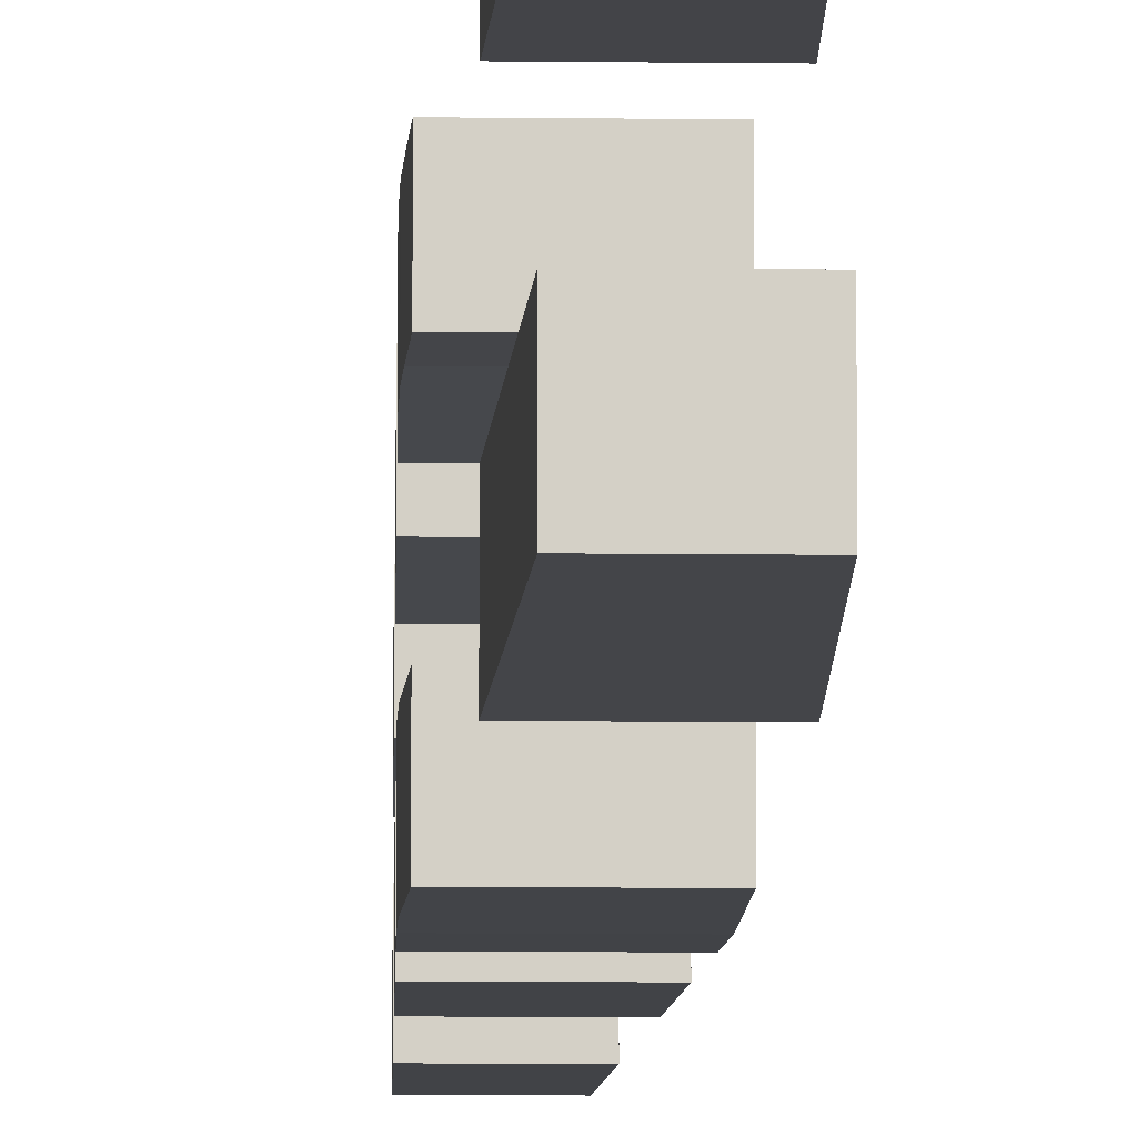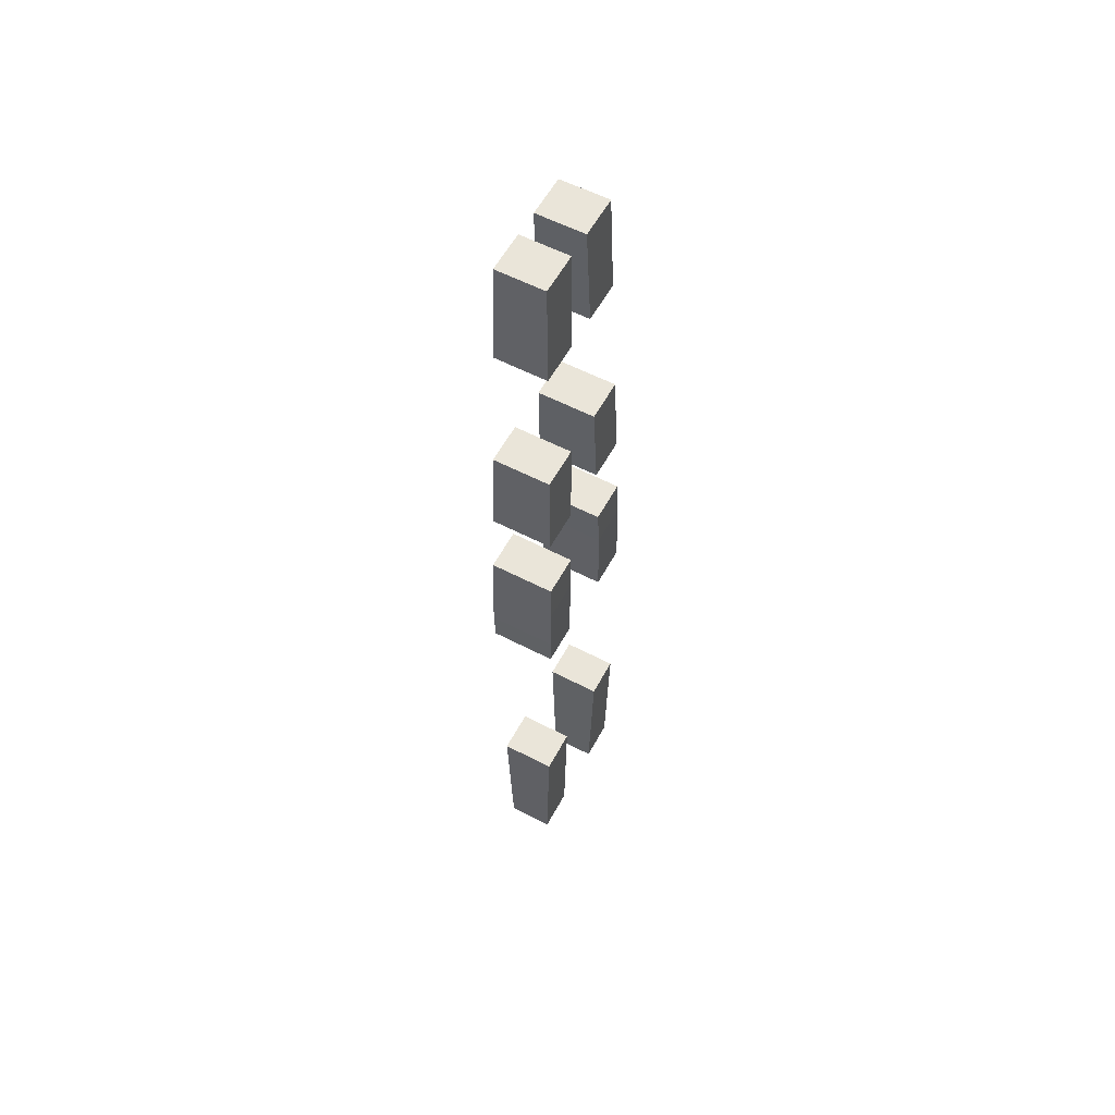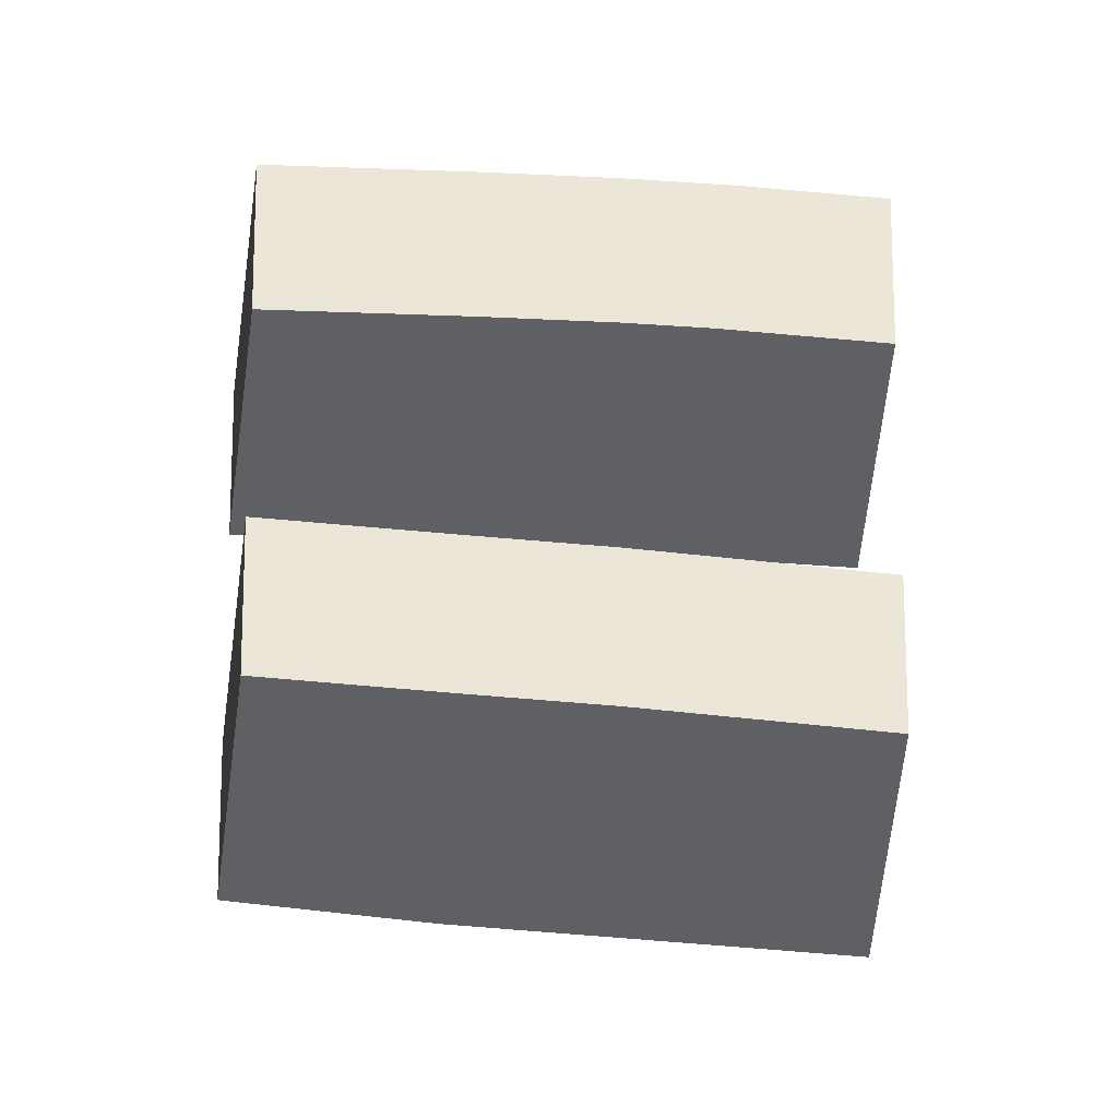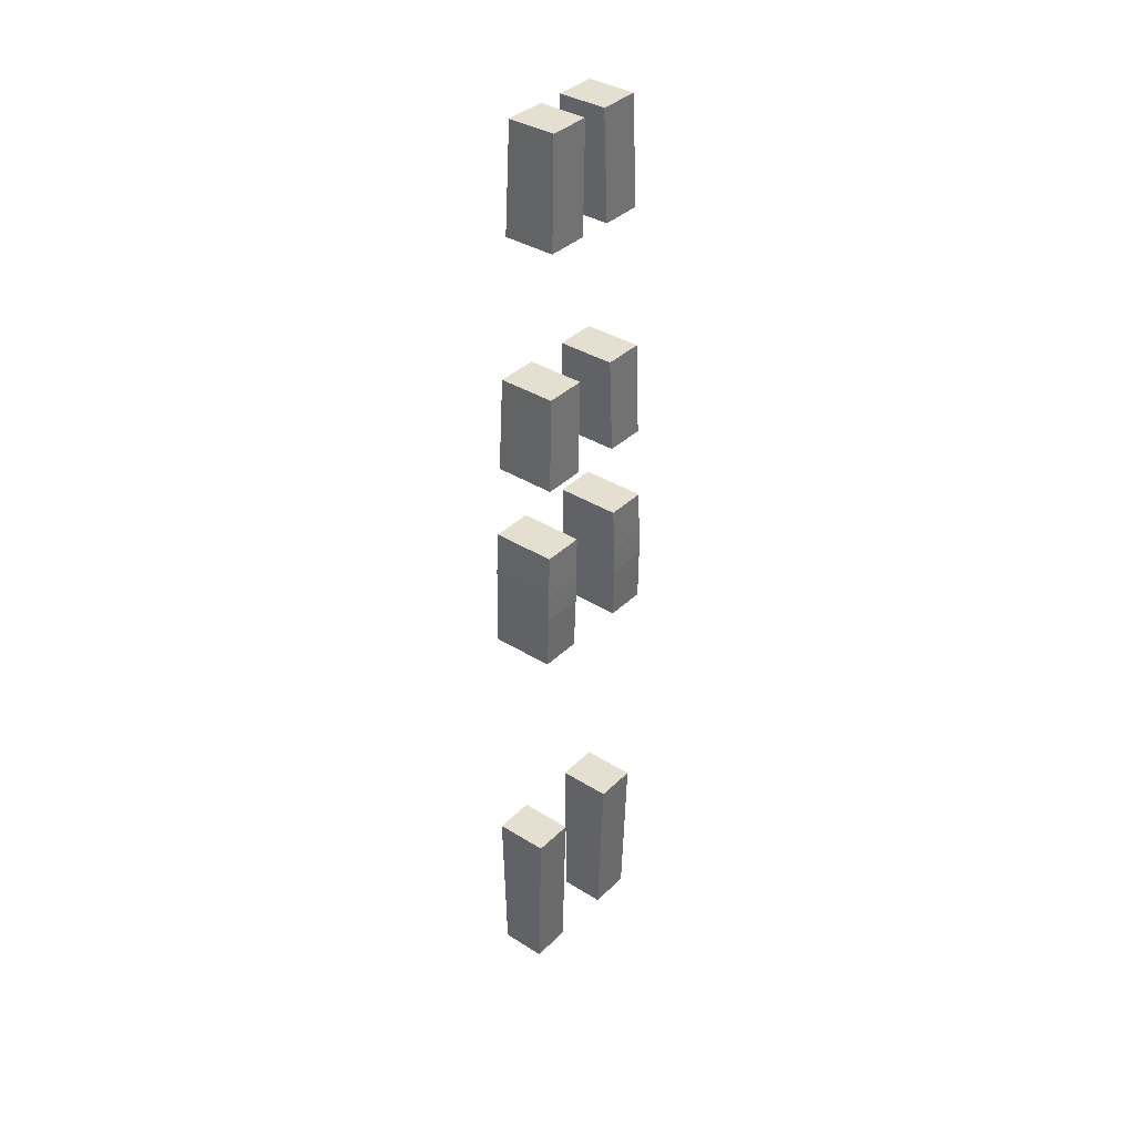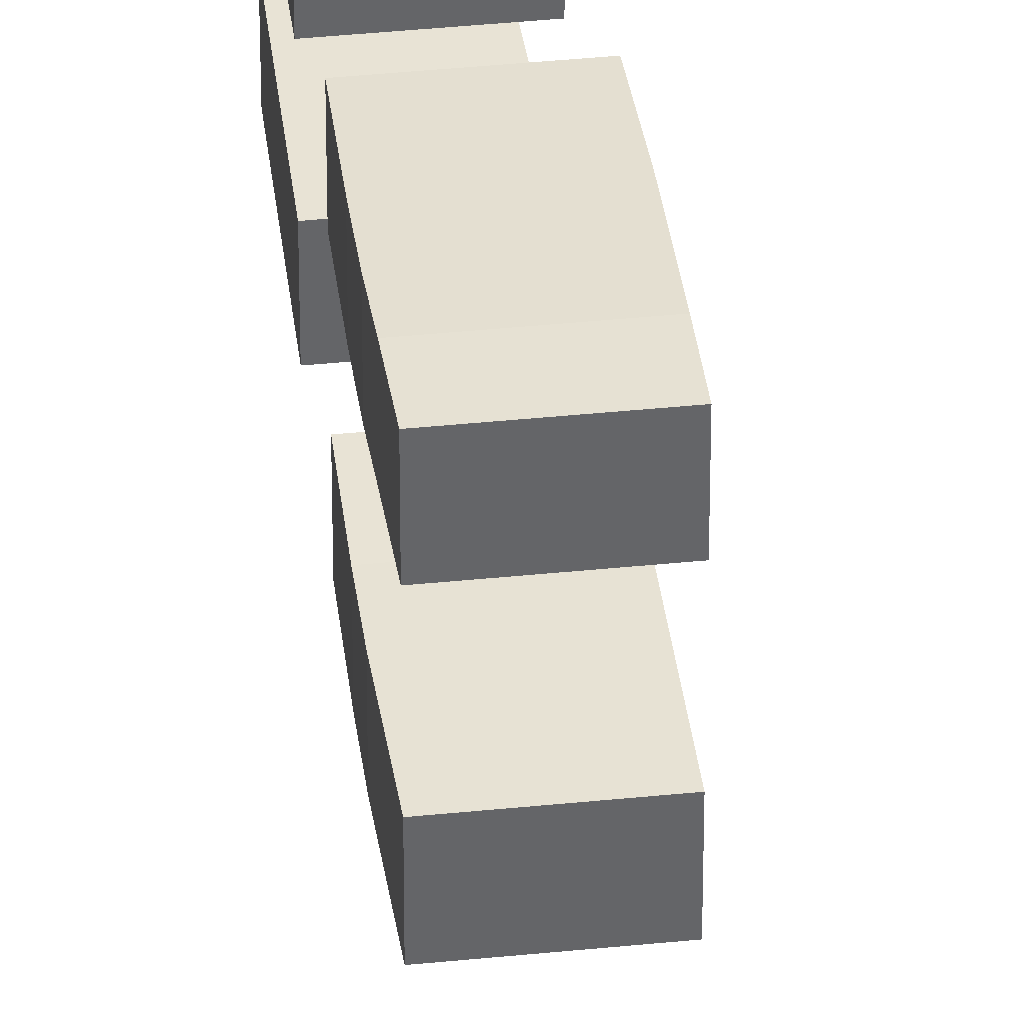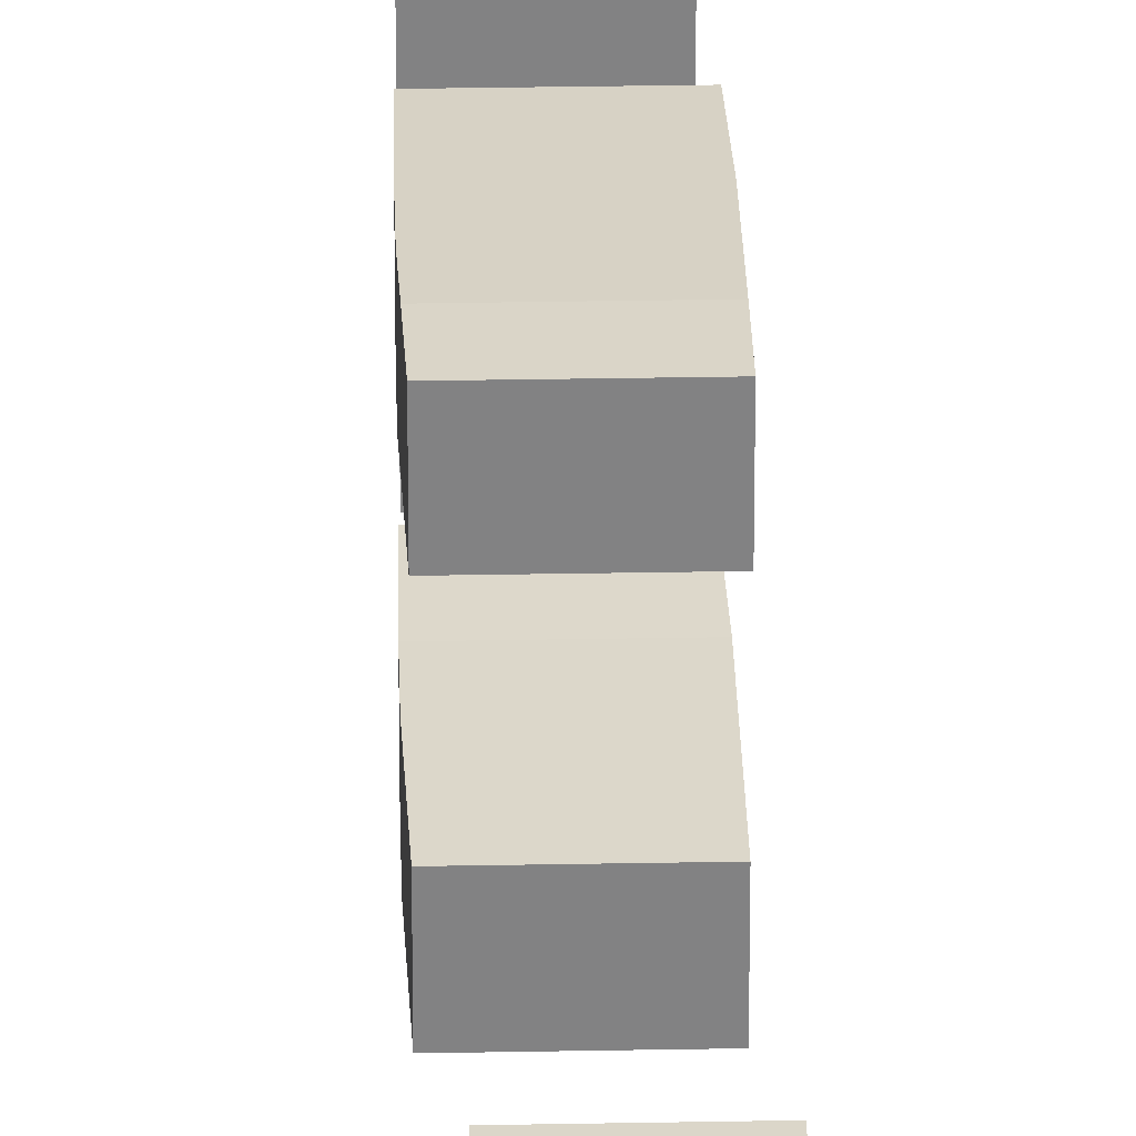
<metadata>
{"format":"obj","ext":"obj","renderer":"f3d","projection":"perspective","resolution":1024,"background":"white","views":[{"elev":-9.1,"azim":178.1,"up":"+Y"},{"elev":57.9,"azim":-151.7,"up":"+Z"},{"elev":-43.8,"azim":84.6,"up":"+Y"},{"elev":36.8,"azim":39.0,"up":"+Z"},{"elev":38.8,"azim":172.6,"up":"+Y"},{"elev":29.3,"azim":178.4,"up":"+Y"}]}
</metadata>
<code>
v 3259 2.788e+04 6435
v 3459 2.788e+04 6435
v 3461 27887 6297
v 3461 2.789e+04 6210
v 3459 2.789e+04 6151
v 3256 2.789e+04 6151
v 3256 2.789e+04 6300
v 3459 2.789e+04 6151
v 3456 2.789e+04 6039
v 3256 2.789e+04 6039
v 3256 2.789e+04 6151
v 3459 2.788e+04 6435
v 3459 2.801e+04 6435
v 3461 2.801e+04 6297
v 3461 27887 6297
v 3459 2.801e+04 6435
v 3459 2.788e+04 6435
v 3259 2.788e+04 6435
v 3259 2.801e+04 6435
v 3459 2.802e+04 6134
v 3461 2.802e+04 6210
v 3461 2.801e+04 6297
v 3459 2.801e+04 6435
v 3259 2.801e+04 6435
v 3256 2.801e+04 6300
v 3256 2.802e+04 6134
v 3456 2.802e+04 6039
v 3459 2.802e+04 6134
v 3256 2.802e+04 6134
v 3256 2.802e+04 6039
v 3456 2.789e+04 6039
v 3456 2.802e+04 6039
v 3256 2.802e+04 6039
v 3256 2.789e+04 6039
v 3461 2.802e+04 6210
v 3461 2.789e+04 6210
v 3461 27887 6297
v 3461 2.801e+04 6297
v 3459 2.802e+04 6134
v 3456 2.802e+04 6039
v 3456 2.789e+04 6039
v 3459 2.789e+04 6151
v 3461 2.789e+04 6210
v 3461 2.802e+04 6210
v 3256 2.789e+04 6151
v 3256 2.789e+04 6039
v 3256 2.802e+04 6039
v 3256 2.802e+04 6134
v 3256 2.801e+04 6300
v 3256 2.789e+04 6300
v 3259 2.801e+04 6435
v 3259 2.788e+04 6435
v 3256 2.789e+04 6300
v 3256 2.801e+04 6300
v 3461 2.77e+04 6298
v 3459 2.771e+04 6435
v 3259 2.771e+04 6435
v 3256 2.77e+04 6300
v 3256 2.77e+04 6298
v 3456 2.77e+04 6039
v 3461 2.77e+04 6210
v 3461 2.77e+04 6297
v 3461 2.77e+04 6298
v 3256 2.77e+04 6298
v 3256 2.77e+04 6039
v 3456 2.757e+04 6039
v 3456 2.77e+04 6039
v 3256 2.77e+04 6039
v 3256 2.757e+04 6039
v 3459 2.771e+04 6435
v 3459 2.758e+04 6435
v 3259 2.758e+04 6435
v 3259 2.771e+04 6435
v 3256 2.757e+04 6301
v 3461 2.757e+04 6301
v 3461 2.757e+04 6297
v 3461 2.757e+04 6210
v 3456 2.757e+04 6039
v 3256 2.757e+04 6039
v 3256 2.757e+04 6300
v 3459 2.758e+04 6435
v 3461 2.757e+04 6301
v 3256 2.757e+04 6301
v 3259 2.758e+04 6435
v 3259 2.771e+04 6435
v 3259 2.758e+04 6435
v 3256 2.757e+04 6301
v 3256 2.757e+04 6300
v 3256 2.77e+04 6300
v 3256 2.757e+04 6039
v 3256 2.77e+04 6039
v 3256 2.77e+04 6298
v 3256 2.77e+04 6300
v 3256 2.757e+04 6300
v 3456 2.77e+04 6039
v 3456 2.757e+04 6039
v 3461 2.757e+04 6210
v 3461 2.77e+04 6210
v 3461 2.77e+04 6210
v 3461 2.757e+04 6210
v 3461 2.757e+04 6297
v 3461 2.77e+04 6297
v 3461 2.757e+04 6301
v 3459 2.758e+04 6435
v 3459 2.771e+04 6435
v 3461 2.77e+04 6298
v 3461 2.77e+04 6297
v 3461 2.757e+04 6297
v 3423 2.768e+04 4723
v 3436 2.768e+04 5247
v 3266 2.768e+04 5247
v 3279 2.768e+04 4723
v 3436 2.768e+04 5247
v 3436 2.755e+04 5247
v 3266 2.755e+04 5247
v 3266 2.768e+04 5247
v 3423 2.755e+04 4723
v 3423 2.768e+04 4723
v 3279 2.768e+04 4723
v 3279 2.755e+04 4723
v 3436 2.755e+04 5247
v 3423 2.755e+04 4723
v 3279 2.755e+04 4723
v 3266 2.755e+04 5247
v 3266 2.755e+04 5247
v 3279 2.755e+04 4723
v 3279 2.768e+04 4723
v 3266 2.768e+04 5247
v 3423 2.755e+04 4723
v 3436 2.755e+04 5247
v 3436 2.768e+04 5247
v 3423 2.768e+04 4723
v 3436 2.788e+04 5247
v 3423 2.788e+04 4723
v 3279 2.788e+04 4723
v 3266 2.788e+04 5247
v 3436 2.802e+04 5247
v 3436 2.788e+04 5247
v 3266 2.788e+04 5247
v 3266 2.802e+04 5247
v 3423 2.801e+04 4723
v 3436 2.802e+04 5247
v 3266 2.802e+04 5247
v 3279 2.801e+04 4723
v 3423 2.788e+04 4723
v 3423 2.801e+04 4723
v 3279 2.801e+04 4723
v 3279 2.788e+04 4723
v 3279 2.801e+04 4723
v 3266 2.802e+04 5247
v 3266 2.788e+04 5247
v 3279 2.788e+04 4723
v 3436 2.802e+04 5247
v 3423 2.801e+04 4723
v 3423 2.788e+04 4723
v 3436 2.788e+04 5247
v 3441 2.784e+04 7752
v 3445 2.785e+04 7415
v 3283 2.785e+04 7415
v 3291 2.784e+04 7752
v 3441 2.796e+04 7752
v 3441 2.784e+04 7752
v 3291 2.784e+04 7752
v 3291 2.796e+04 7752
v 3445 2.798e+04 7415
v 3441 2.796e+04 7752
v 3291 2.796e+04 7752
v 3283 2.798e+04 7415
v 3445 2.785e+04 7415
v 3445 2.798e+04 7415
v 3283 2.798e+04 7415
v 3283 2.785e+04 7415
v 3283 2.798e+04 7415
v 3291 2.796e+04 7752
v 3291 2.784e+04 7752
v 3283 2.785e+04 7415
v 3441 2.796e+04 7752
v 3445 2.798e+04 7415
v 3445 2.785e+04 7415
v 3441 2.784e+04 7752
v 3445 2.761e+04 7415
v 3445 2.774e+04 7415
v 3283 2.774e+04 7415
v 3283 2.761e+04 7415
v 3445 2.774e+04 7415
v 3441 2.776e+04 7752
v 3291 2.776e+04 7752
v 3283 2.774e+04 7415
v 3441 2.776e+04 7752
v 3441 2.763e+04 7752
v 3291 2.763e+04 7752
v 3291 2.776e+04 7752
v 3441 2.763e+04 7752
v 3445 2.761e+04 7415
v 3283 2.761e+04 7415
v 3291 2.763e+04 7752
v 3291 2.776e+04 7752
v 3291 2.763e+04 7752
v 3283 2.761e+04 7415
v 3283 2.774e+04 7415
v 3441 2.763e+04 7752
v 3441 2.776e+04 7752
v 3445 2.774e+04 7415
v 3445 2.761e+04 7415
v 3456 2.758e+04 6670
v 3456 2.771e+04 6670
v 3265 2.771e+04 6670
v 3265 2.758e+04 6670
v 3456 2.771e+04 6670
v 3452 2.773e+04 6970
v 3272 2.773e+04 6970
v 3265 2.771e+04 6670
v 3452 2.773e+04 6970
v 3452 2.76e+04 6970
v 3272 2.76e+04 6970
v 3272 2.773e+04 6970
v 3452 2.76e+04 6970
v 3456 2.758e+04 6670
v 3265 2.758e+04 6670
v 3272 2.76e+04 6970
v 3272 2.773e+04 6970
v 3272 2.76e+04 6970
v 3265 2.758e+04 6670
v 3265 2.771e+04 6670
v 3452 2.76e+04 6970
v 3452 2.773e+04 6970
v 3456 2.771e+04 6670
v 3456 2.758e+04 6670
v 3452 2.786e+04 6970
v 3456 2.787e+04 6670
v 3265 2.787e+04 6670
v 3272 2.786e+04 6970
v 3452 2.799e+04 6970
v 3452 2.786e+04 6970
v 3272 2.786e+04 6970
v 3272 2.799e+04 6970
v 3456 2.8e+04 6670
v 3452 2.799e+04 6970
v 3272 2.799e+04 6970
v 3265 2.8e+04 6670
v 3456 2.787e+04 6670
v 3456 2.8e+04 6670
v 3265 2.8e+04 6670
v 3265 2.787e+04 6670
v 3265 2.8e+04 6670
v 3272 2.799e+04 6970
v 3272 2.786e+04 6970
v 3265 2.787e+04 6670
v 3452 2.799e+04 6970
v 3456 2.8e+04 6670
v 3456 2.787e+04 6670
v 3452 2.786e+04 6970
f 251 249 252
f 251 250 249
f 247 245 248
f 247 246 245
f 243 241 244
f 243 242 241
f 239 237 240
f 239 238 237
f 235 233 236
f 235 234 233
f 231 229 232
f 231 230 229
f 227 225 228
f 227 226 225
f 223 221 224
f 223 222 221
f 219 217 220
f 219 218 217
f 215 213 216
f 215 214 213
f 211 209 212
f 211 210 209
f 207 205 208
f 207 206 205
f 203 201 204
f 203 202 201
f 199 197 200
f 199 198 197
f 195 193 196
f 195 194 193
f 191 189 192
f 191 190 189
f 187 185 188
f 187 186 185
f 183 181 184
f 183 182 181
f 179 177 180
f 179 178 177
f 175 173 176
f 175 174 173
f 171 169 172
f 171 170 169
f 167 165 168
f 167 166 165
f 163 161 164
f 163 162 161
f 159 157 160
f 159 158 157
f 155 153 156
f 155 154 153
f 151 149 152
f 151 150 149
f 147 145 148
f 147 146 145
f 143 141 144
f 143 142 141
f 139 137 140
f 139 138 137
f 135 133 136
f 135 134 133
f 131 129 132
f 131 130 129
f 127 125 128
f 127 126 125
f 123 121 124
f 123 122 121
f 119 117 120
f 119 118 117
f 115 113 116
f 115 114 113
f 111 109 112
f 111 110 109
f 105 104 106
f 106 104 107
f 104 103 107
f 103 108 107
f 101 99 102
f 101 100 99
f 97 95 98
f 97 96 95
f 93 92 94
f 92 91 94
f 91 90 94
f 89 86 85
f 89 87 86
f 89 88 87
f 83 81 84
f 83 82 81
f 76 75 77
f 75 78 77
f 75 74 78
f 74 80 78
f 80 79 78
f 72 70 73
f 72 71 70
f 68 66 69
f 68 67 66
f 61 63 62
f 61 60 63
f 60 65 63
f 65 64 63
f 55 57 56
f 55 59 57
f 59 58 57
f 53 51 54
f 53 52 51
f 49 45 50
f 49 48 45
f 48 47 45
f 47 46 45
f 39 44 40
f 44 42 40
f 42 41 40
f 44 43 42
f 37 35 38
f 37 36 35
f 33 31 34
f 33 32 31
f 29 27 30
f 29 28 27
f 21 23 22
f 21 20 23
f 20 24 23
f 20 26 24
f 26 25 24
f 18 16 19
f 18 17 16
f 14 12 15
f 14 13 12
f 10 8 11
f 10 9 8
f 3 5 4
f 3 2 5
f 2 1 5
f 1 7 5
f 7 6 5

</code>
